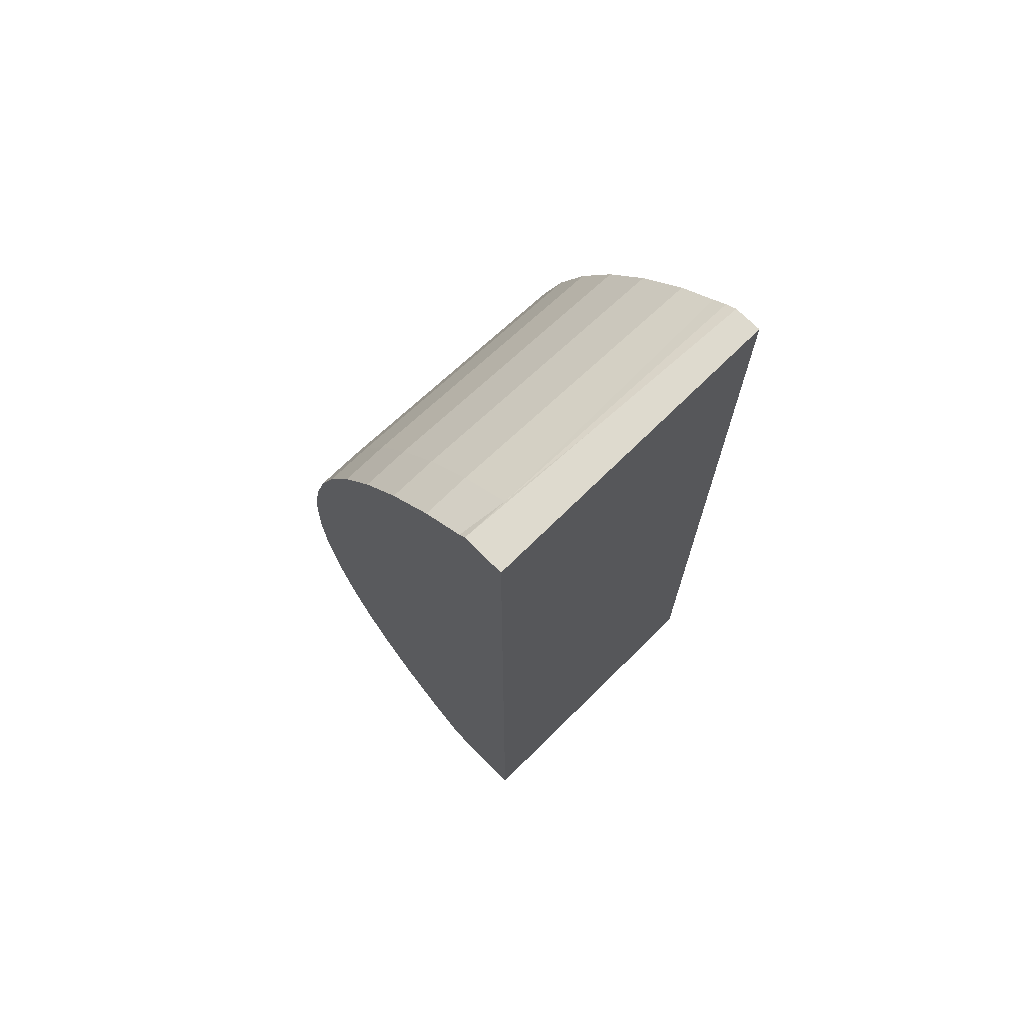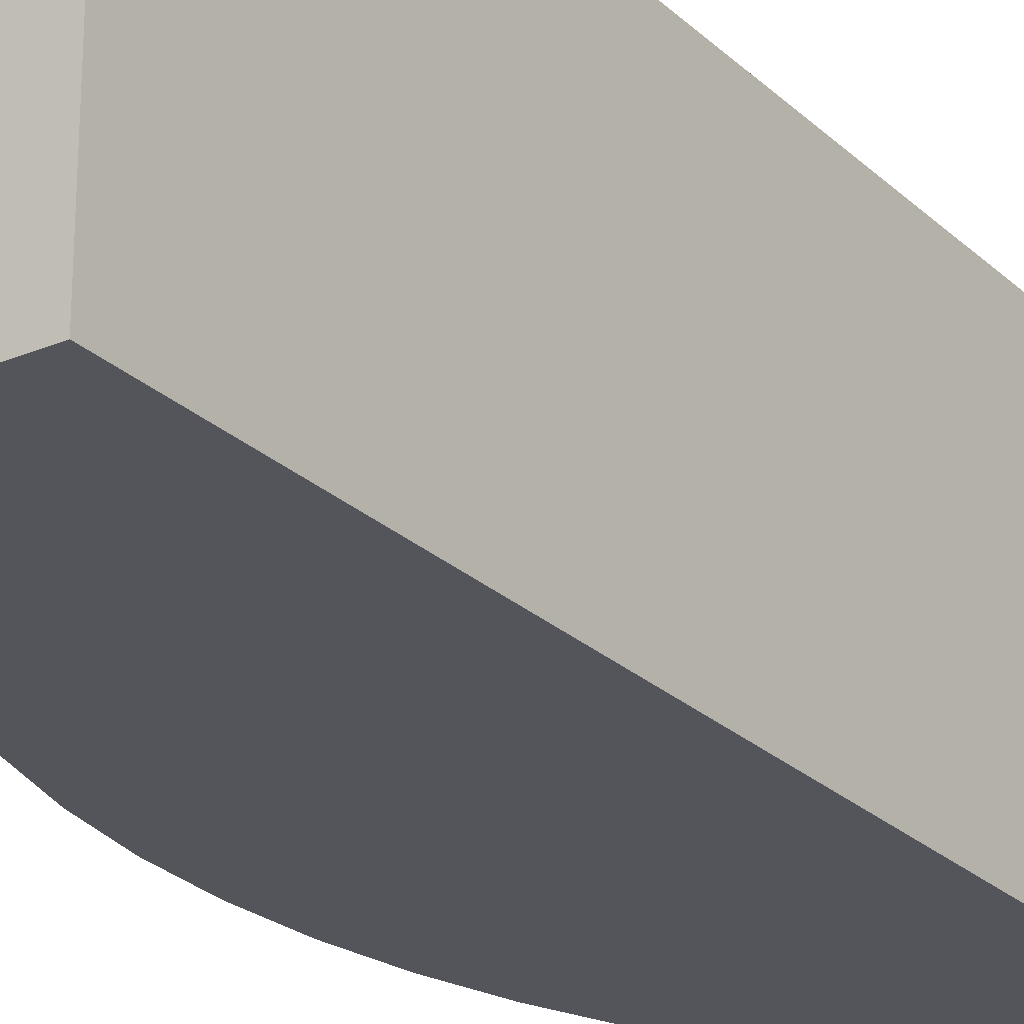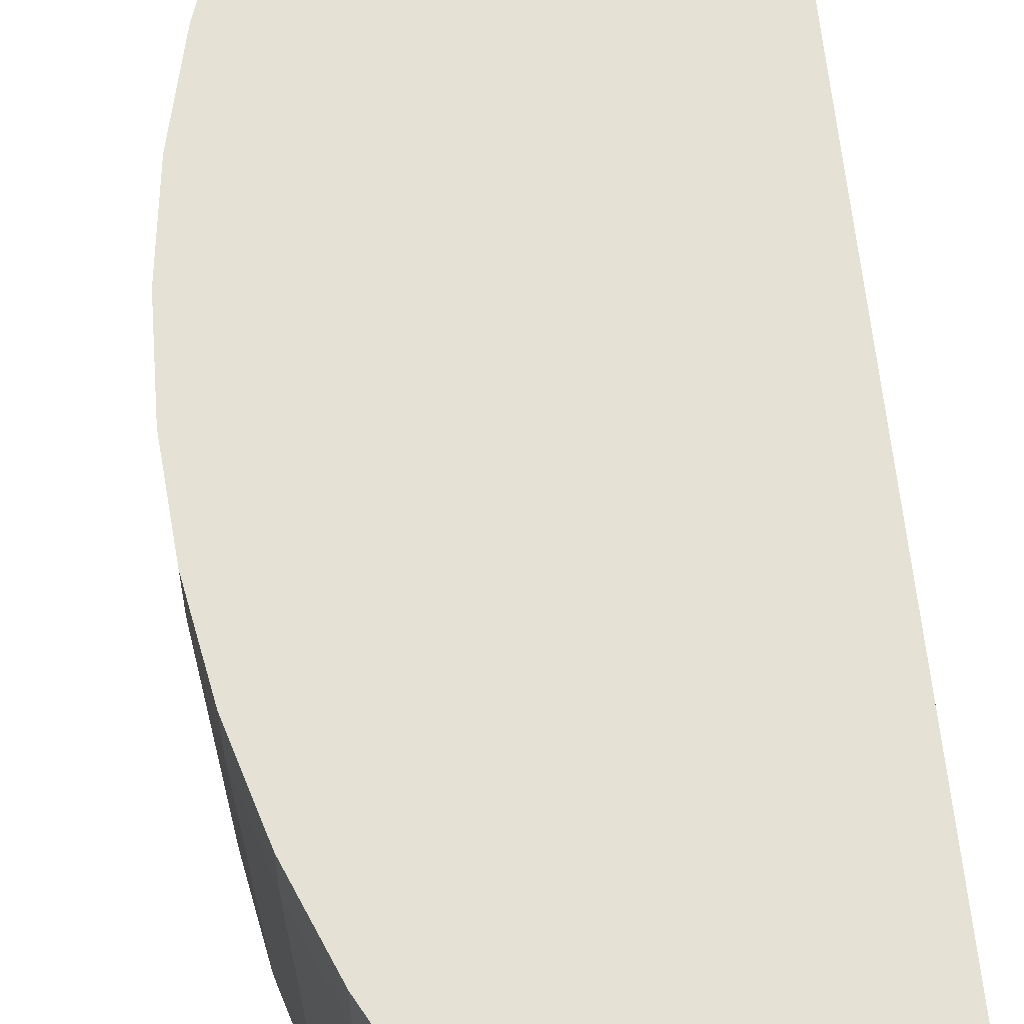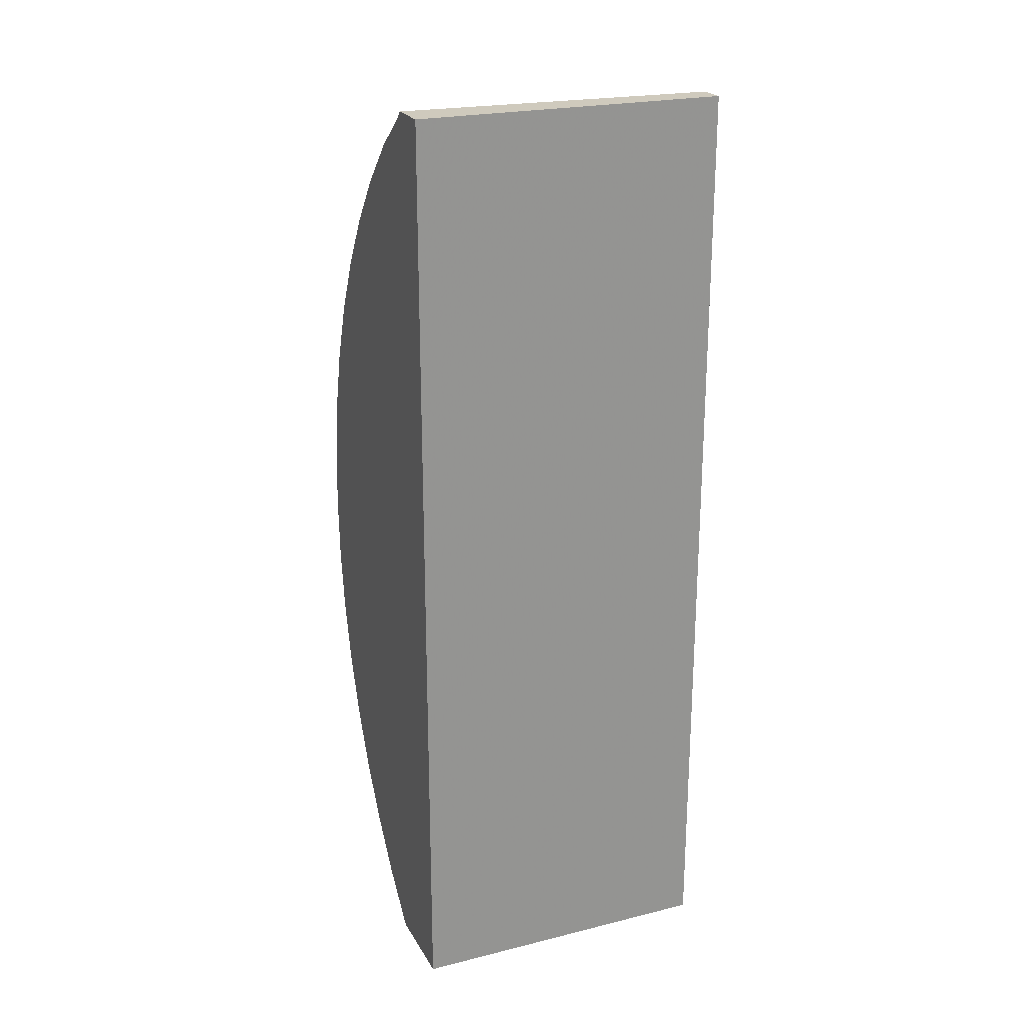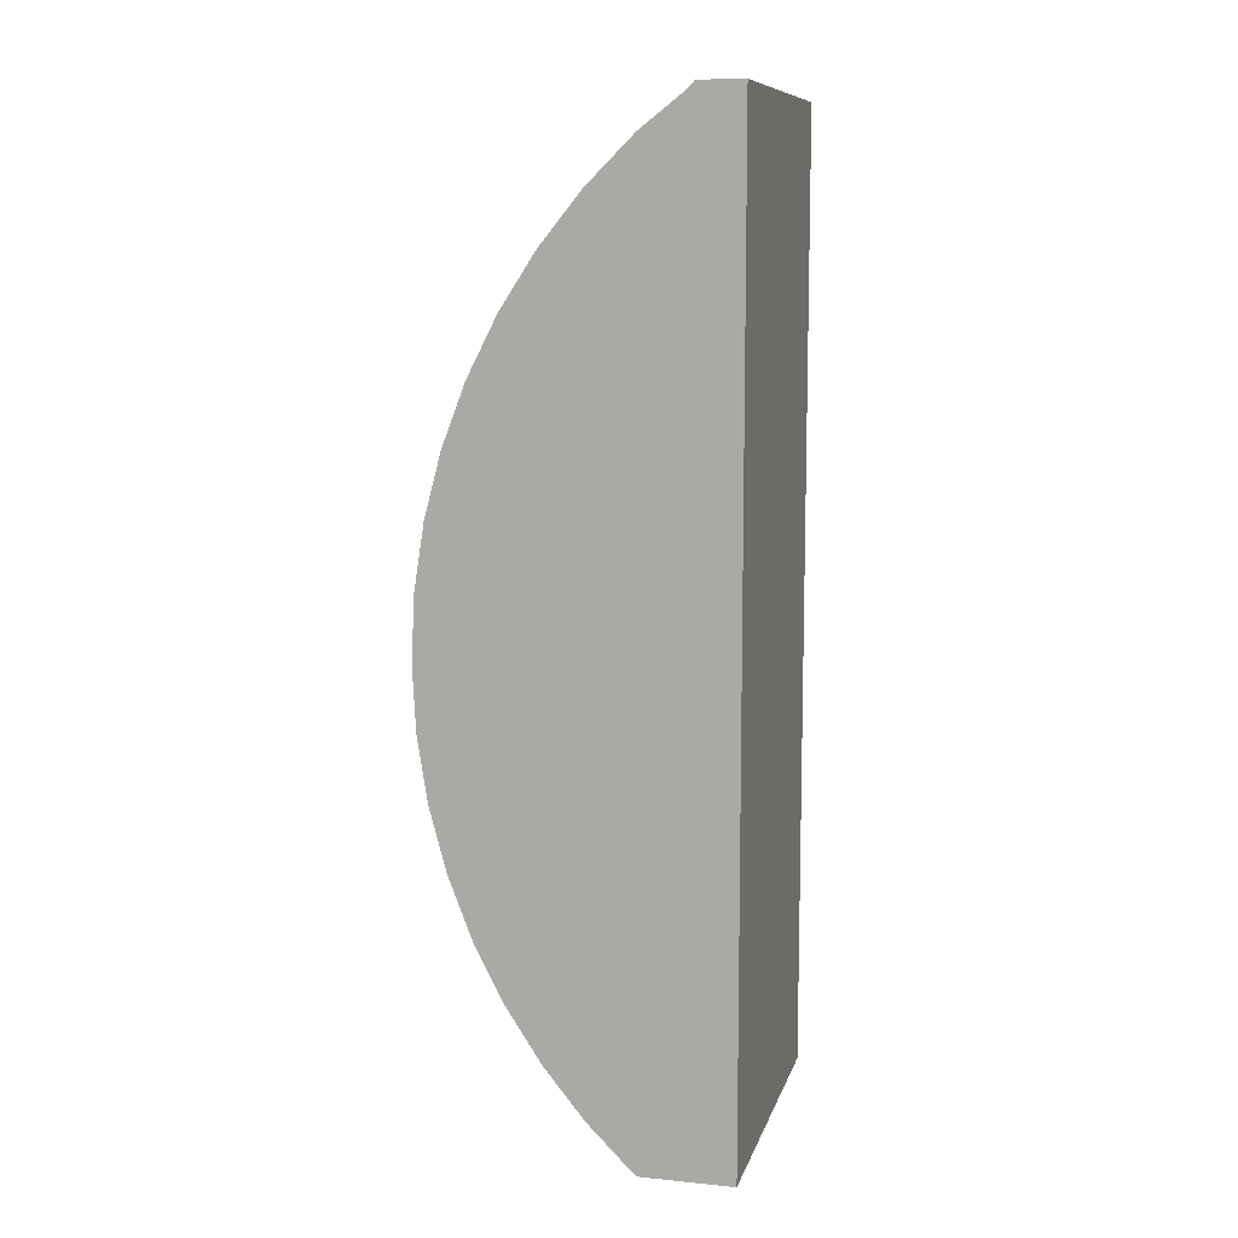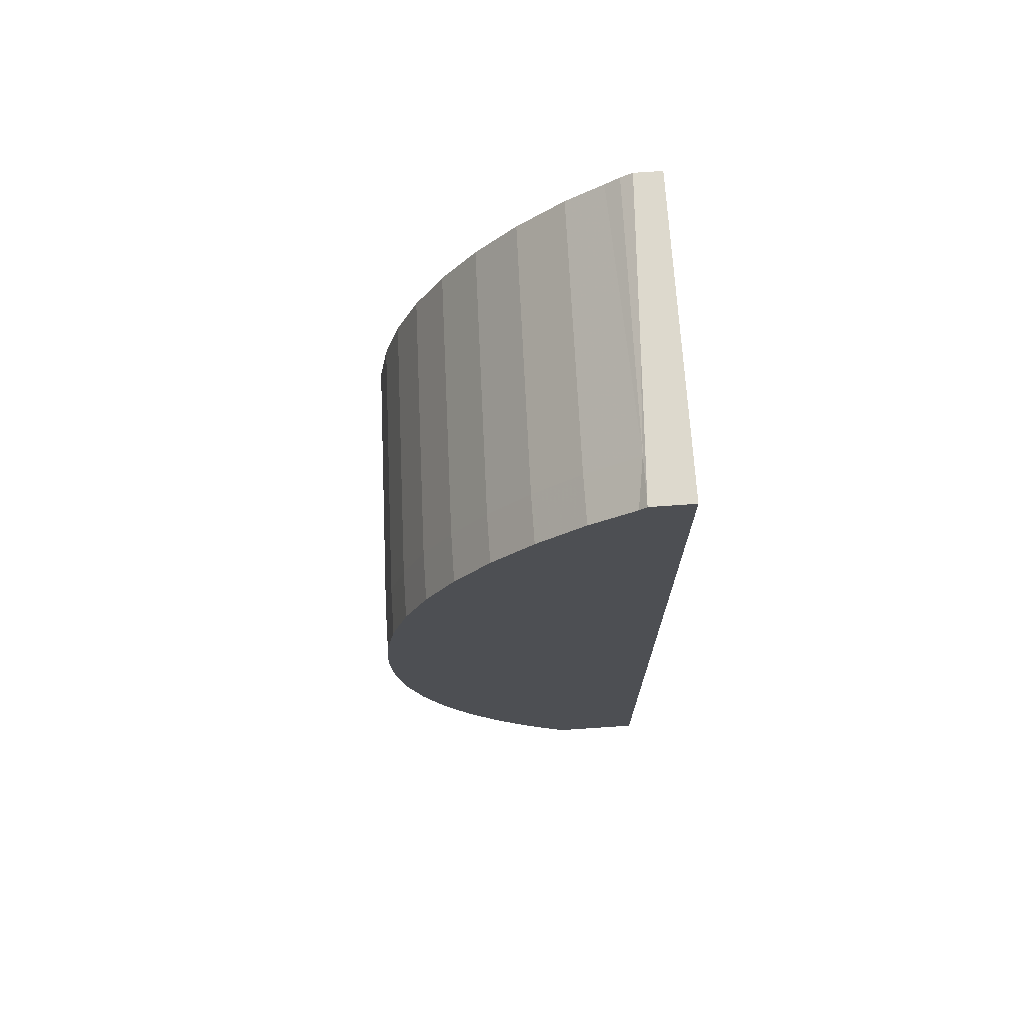
<metadata>
{"format":"obj","ext":"obj","renderer":"f3d","projection":"perspective","resolution":1024,"background":"white","views":[{"elev":71.1,"azim":45.4,"up":"+Y"},{"elev":-25.0,"azim":34.4,"up":"+Z"},{"elev":64.8,"azim":-6.7,"up":"+Z"},{"elev":22.9,"azim":67.2,"up":"+Y"},{"elev":9.9,"azim":14.3,"up":"+Y"},{"elev":71.9,"azim":-3.9,"up":"+Y"}]}
</metadata>
<code>
v -1.176 1.042 0.888
v -1.479 -1.915 0
v -1.475 0.7811 1.042
v -1.955 -0.9415 0
v -1.042 0 0
v -1.304 -2.085 0
v -1.817 0.2225 0
v -1.743 -1.591 1.042
v -1.179 1.042 0.9287
v -1.969 -1.004 0.888
v -2.013 -0.5858 1.042
v -1.691 -1.628 0
v -1.645 0.571 1.042
v -1.986 -0.5277 0
v -1.042 -2.085 0
v -1.729 -1.614 1.042
v -1.347 0.9087 0.888
v -1.17 1.018 0
v -1.369 -2.059 1.042
v -1.743 -1.591 0.888
v -1.974 -0.1974 1.042
v -1.892 -1.2 0
v -1.839 0.2322 1.042
v -1.946 -0.1726 0
v -1.042 -1.042 0
v -1.979 -0.7803 0
v -1.743 0.4197 0.888
v -1.609 0.5822 0
v -1.629 -1.768 1.042
v -1.347 -2.08 0.888
v -2.011 -0.6159 1.042
v -1.042 1.042 0
v -1.749 -1.528 0
v -1.922 0.006528 1.042
v -1.839 -1.404 1.042
v -1.924 0 1.042
v -1.969 -0.1677 0.888
v -1.373 0.8499 0
v -1.437 -1.957 0
v -1.496 0.7598 1.042
v -1.946 -0.9989 0
v -1.042 0 1.042
v -1.338 -2.085 0.7961
v -1.871 0.08255 0
v -1.922 -1.178 1.042
v -2.002 -0.796 0.888
v -1.133 1.042 0
v -1.184 1.042 1.023
v -1.609 -1.754 0
v -1.515 0.7364 1.042
v -1.989 -0.5858 0
v -1.71 -1.599 0
v -1.184 1.036 0.888
v -1.723 0.4078 0
v -1.347 -2.08 1.042
v -1.839 -1.404 0.888
v -2.002 -0.3756 1.042
v -1.838 -1.34 0
v -1.85 0.204 1.042
v -1.969 -0.3207 0
v -1.042 -1.042 1.042
v -1.959 -1.042 1.042
v -1.629 0.5962 0.888
v -1.215 0.9818 0
v -1.515 -1.908 1.042
v -1.496 -1.931 0.888
v -2.002 -0.796 1.042
v -1.042 1.042 1.042
v -1.723 -1.579 0
v -1.743 0.4197 1.042
v -1.981 -0.7354 0
v -1.899 0 0
v -1.914 0.03565 0.888
v -1.479 0.7439 0
v -1.331 -2.062 0
v -1.207 1.018 1.042
v -1.997 -0.8257 1.042
v -1.333 -2.085 0.6748
v -1.892 0.02829 0
v -1.914 -1.207 1.042
v -1.689 0.5036 1.042
v -2.013 -0.5858 0.888
v -1.156 1.042 0.4904
v -1.573 -1.799 0
v -1.629 0.5962 1.042
v -1.978 -0.7935 0
v -1.342 -2.085 1.042
v -1.791 0.2743 0
v -1.825 -1.431 1.042
v -1.914 -1.207 0.888
v -1.185 1.042 1.042
v -2.003 -0.4057 1.042
v -1.817 -1.394 0
v -1.914 0.03565 1.042
v -1.978 -0.3781 0
v -1.042 -2.085 1.042
v -1.934 -1.042 0
v -1.496 0.7598 0.888
v -1.331 0.891 0
v -1.496 -1.931 1.042
v -1.629 -1.768 0.888
v -1.969 -0.1677 1.042
v -1.931 -1.055 0
v -1.757 0.3928 1.042
v -1.931 -0.1165 0
v -2.001 -0.7991 1.042
v -1.839 0.2322 0.888
v -1.573 0.6274 0
v -1.645 -1.742 1.042
v -1.347 0.9087 1.042
v -1.969 -1.004 1.042
v -1.342 -2.085 0.888
v -1.691 0.4565 0
v -1.904 -1.235 1.042
v -2.002 -0.3756 0.888
v -1.627 0.5551 0
f 3 98 40
f 110 17 98 3
f 40 98 50
f 76 53 17 110
f 74 98 17 38
f 50 98 63 85
f 48 53 76 91
f 99 17 53 64
f 108 63 98 74
f 38 17 99
f 85 63 13
f 1 53 48 9
f 64 53 18
f 28 63 108
f 13 63 27 70 81
f 83 53 1
f 53 83 47 18
f 63 28 116 113 27
f 70 27 104
f 54 27 113
f 104 27 107 23
f 88 107 27 54
f 23 107 59
f 7 107 88
f 59 107 73 94
f 44 73 107 7
f 94 73 34
f 79 73 44
f 34 73 37 102 36
f 73 79 72 105 37
f 102 37 21
f 24 37 105
f 21 37 115 57
f 60 115 37 24
f 57 115 92
f 95 115 60
f 92 115 82 11
f 14 82 115 95
f 11 82 31
f 51 82 14
f 31 82 46 67
f 71 46 82 51
f 67 46 77 106
f 46 71 26 86
f 77 46 10 111
f 4 10 46 86
f 90 45 62 111 10
f 41 10 4
f 22 90 10 103
f 45 90 80
f 103 10 41 97
f 58 56 90 22
f 80 90 114
f 93 56 58
f 114 90 56 35
f 33 20 56 93
f 35 56 89
f 69 20 33
f 89 56 20 8
f 12 20 69 52
f 101 109 16 8 20
f 49 101 20 12
f 109 101 29
f 84 101 49
f 29 101 66 65
f 2 66 101 84
f 65 66 100
f 39 66 2
f 100 66 30 19
f 75 30 66 39
f 19 30 55
f 78 30 75 6
f 55 30 112 87
f 112 30 78 43
f 25 61 96
f 25 96 15
f 5 61 25
f 87 96 61 16 109 29 65 100 19 55
f 52 25 15 6 75 39 2 84 49 12
f 6 15 96 43 78
f 26 5 25 97 41 4 86
f 5 42 61
f 43 96 87 112
f 16 61 62 45 80 114 35 89 8
f 97 25 52 69 33 93 58 22 103
f 72 5 26 71 51 14 95 60 24 105
f 32 42 5
f 62 61 42 106 77 111
f 116 32 5 72 79 44 7 88 54 113
f 32 68 42
f 106 42 36 102 21 57 92 11 31 67
f 47 32 116 28 108 74 38 99 64 18
f 9 68 32 47 83 1
f 36 42 68 81 70 104 23 59 94 34
f 91 68 9 48
f 81 68 91 76 110 3 40 50 85 13

</code>
